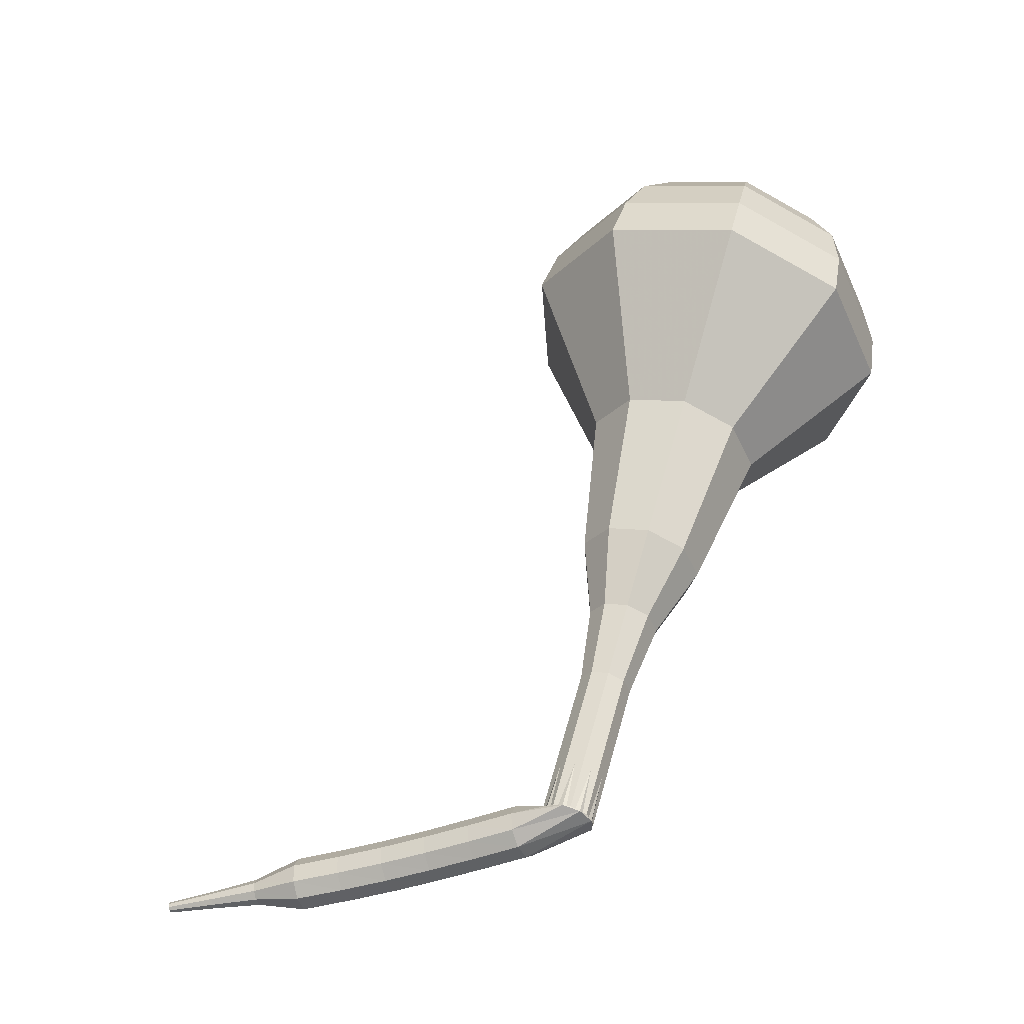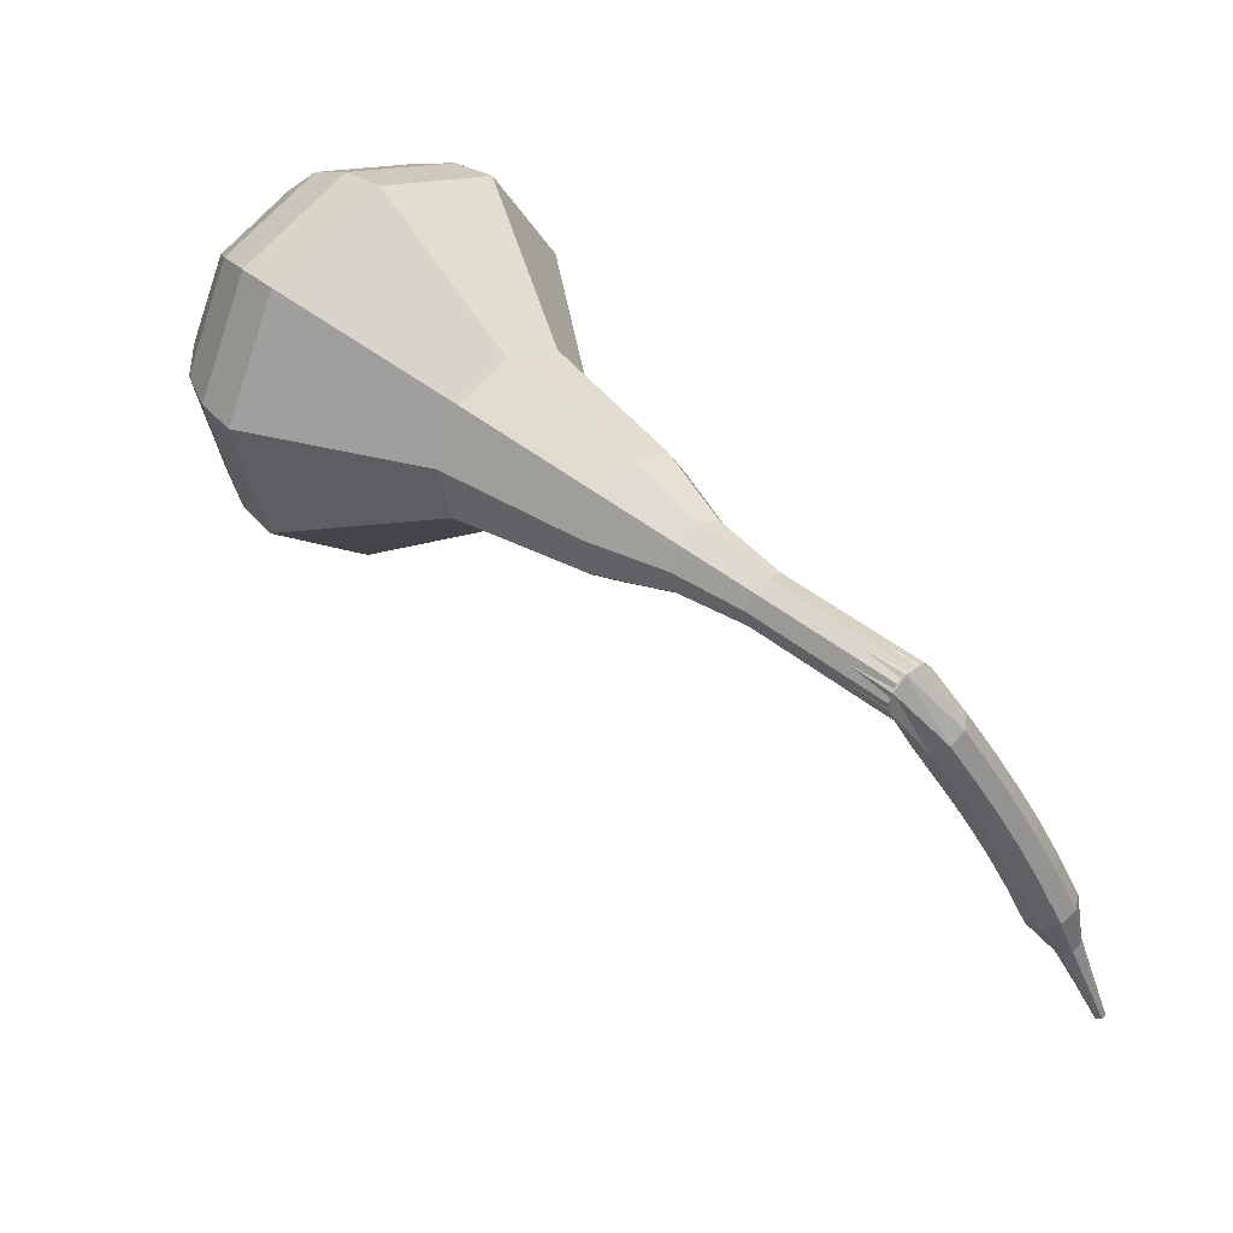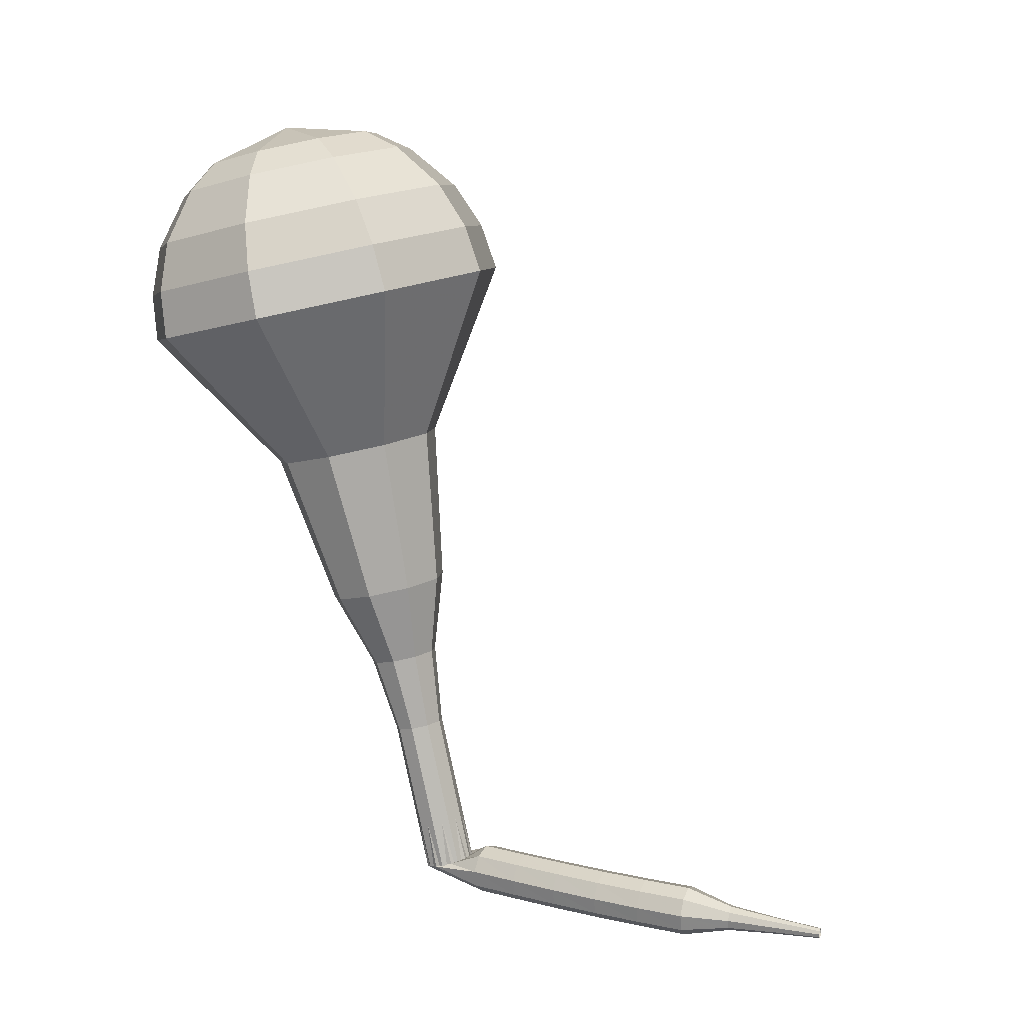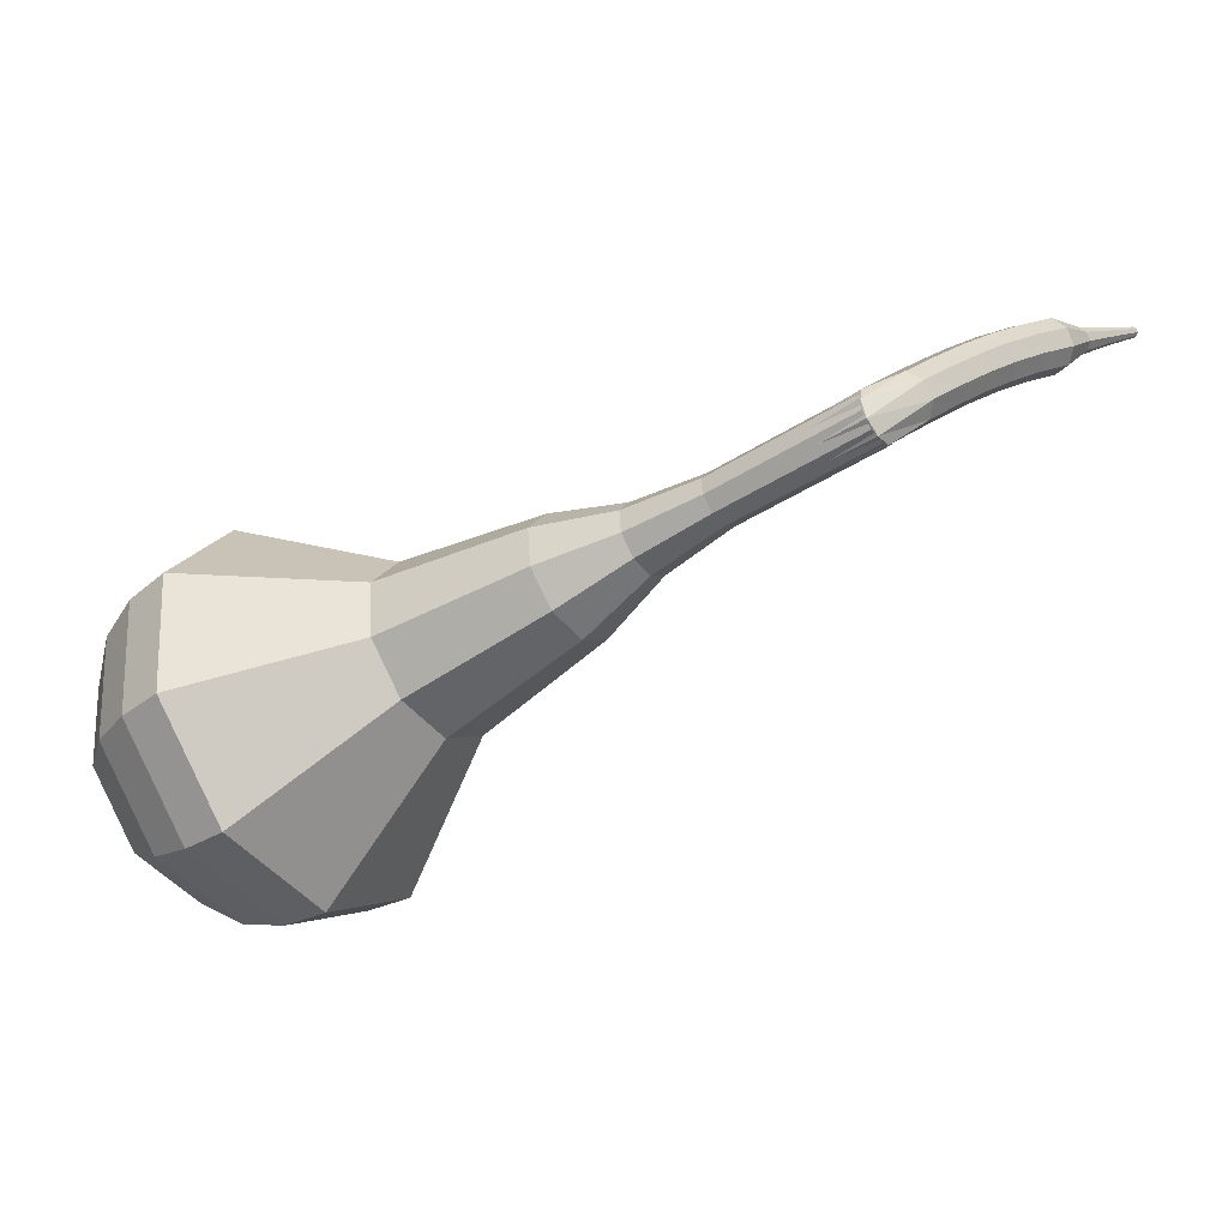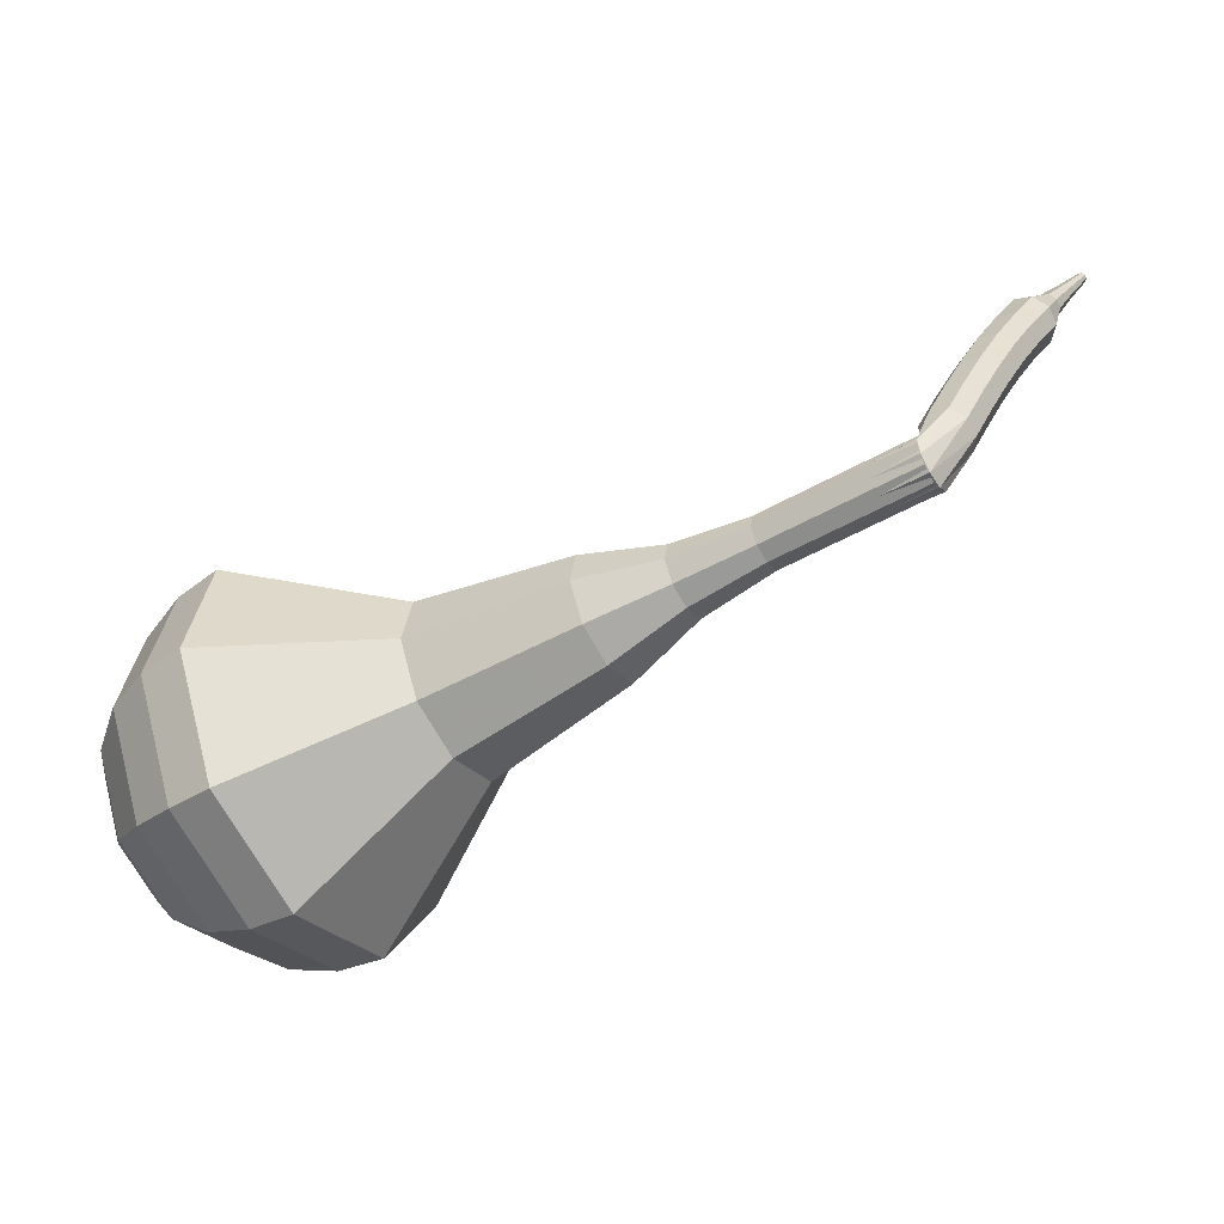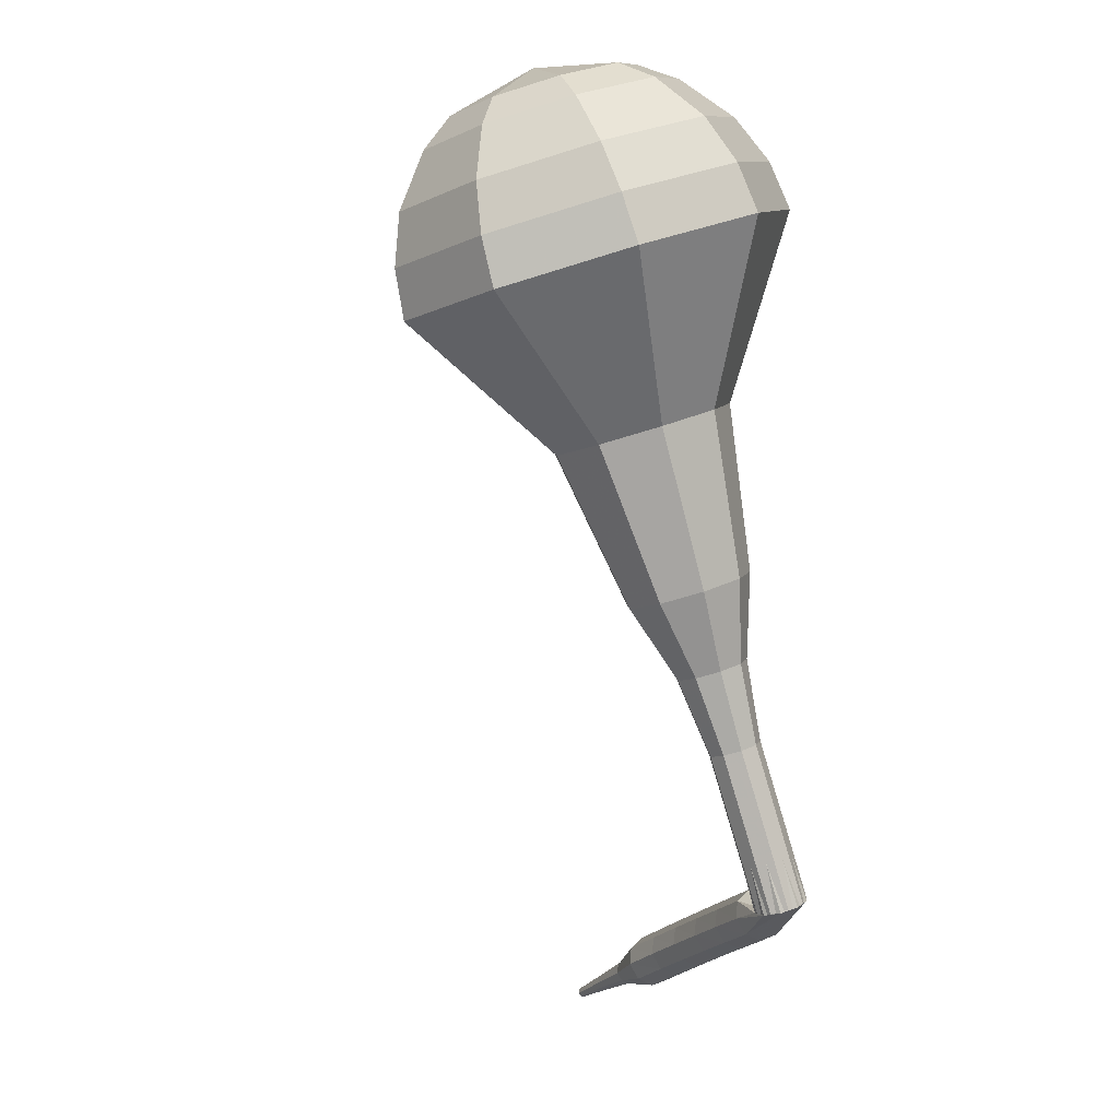
<metadata>
{"format":"obj","ext":"obj","renderer":"f3d","projection":"perspective","resolution":1024,"background":"white","views":[{"elev":-79.4,"azim":17.8,"up":"+Z"},{"elev":-63.1,"azim":117.7,"up":"+Z"},{"elev":48.4,"azim":-158.3,"up":"+Z"},{"elev":18.4,"azim":142.0,"up":"+Y"},{"elev":30.6,"azim":128.2,"up":"+Y"},{"elev":-36.6,"azim":64.0,"up":"+Z"}]}
</metadata>
<code>
g tube1
v 162.6 140.9 166.6
v 165 139.8 164.4
v 168 140.7 163.2
v 170.4 143.2 163.6
v 170.8 146 165.4
v 169.3 147.9 167.8
v 166.4 148 169.5
v 163.5 146.2 169.9
v 162.1 143.4 168.8
v 162.6 140.9 166.6
v 164.1 141.2 167.3
v 165.8 140.4 165.7
v 168 141.1 164.8
v 169.7 142.9 165.1
v 170.1 145 166.4
v 168.9 146.4 168.1
v 166.8 146.4 169.4
v 164.7 145.1 169.7
v 163.6 143.1 168.9
v 164.1 141.2 167.3
v 167.3 143 167.9
v 167.3 143 167.9
v 167.3 143 167.9
v 167.3 143 167.9
v 167.3 143 167.9
v 167.3 143 167.9
v 167.3 143 167.9
v 167.3 143 167.9
v 167.3 143 167.9
v 167.3 143 167.9
v 154 160.7 144.7
v 154.2 160.2 144.3
v 153.9 159.6 144
v 153.3 159.2 144.1
v 152.8 159.2 144.5
v 152.5 159.5 145
v 152.5 160.1 145.3
v 153 160.6 145.4
v 153.6 160.8 145.2
v 154 160.7 144.7
v 151.6 161.1 145.3
v 151.4 160.9 144.6
v 151.3 160.3 144.3
v 151.2 159.7 144.4
v 151.4 159.2 144.9
v 151.6 159.2 145.6
v 151.7 159.6 146.1
v 151.8 160.3 146.2
v 151.8 160.9 145.9
v 151.6 161.1 145.3
v 149.8 161.3 145.8
v 149.6 161 145.2
v 149.5 160.4 144.8
v 149.5 159.8 144.9
v 149.6 159.3 145.4
v 149.8 159.3 146.1
v 149.9 159.7 146.6
v 150 160.4 146.7
v 149.9 161 146.4
v 149.8 161.3 145.8
v 148 161.3 146.3
v 147.8 161.1 145.6
v 147.7 160.5 145.3
v 147.7 159.8 145.4
v 147.8 159.4 145.9
v 148 159.4 146.6
v 148.1 159.8 147.1
v 148.2 160.5 147.2
v 148.1 161.1 146.9
v 148 161.3 146.3
v 146.1 161.4 146.7
v 146 161.2 146.1
v 145.9 160.6 145.8
v 145.9 159.9 145.9
v 146.1 159.4 146.4
v 146.2 159.4 147.1
v 146.3 159.9 147.6
v 146.4 160.6 147.7
v 146.3 161.1 147.4
v 146.1 161.4 146.7
v 144.3 161.4 147.1
v 144.2 161.1 146.5
v 144.1 160.5 146.2
v 144.2 159.9 146.3
v 144.3 159.4 146.8
v 144.4 159.4 147.5
v 144.5 159.9 148
v 144.5 160.5 148.1
v 144.4 161.1 147.8
v 144.3 161.4 147.1
v 142.5 161.3 147.5
v 142.4 161 146.9
v 142.3 160.5 146.5
v 142.4 159.8 146.6
v 142.5 159.3 147.2
v 142.6 159.4 147.8
v 142.7 159.8 148.3
v 142.7 160.5 148.5
v 142.6 161.1 148.1
v 142.5 161.3 147.5
v 140.7 160.7 147.8
v 140.6 160.6 147.5
v 140.6 160.3 147.3
v 140.6 159.9 147.4
v 140.7 159.7 147.7
v 140.8 159.7 148
v 140.8 159.9 148.2
v 140.8 160.3 148.3
v 140.7 160.6 148.1
v 140.7 160.7 147.8
v 138.9 160.4 148.1
v 138.8 160.3 147.9
v 138.8 160.1 147.8
v 138.8 159.9 147.9
v 138.9 159.7 148
v 138.9 159.7 148.3
v 138.9 159.9 148.4
v 138.9 160.1 148.5
v 138.9 160.3 148.3
v 138.9 160.4 148.1
v 137 160.1 148.4
v 137 160.1 148.3
v 137 159.9 148.3
v 137 159.8 148.3
v 137.1 159.7 148.4
v 137.1 159.7 148.5
v 137.1 159.8 148.6
v 137.1 159.9 148.6
v 137.1 160.1 148.6
v 137 160.1 148.4
f 1 2 12
f 12 11 1
f 2 3 13
f 13 12 2
f 3 4 14
f 14 13 3
f 4 5 15
f 15 14 4
f 5 6 16
f 16 15 5
f 6 7 17
f 17 16 6
f 7 8 18
f 18 17 7
f 8 9 19
f 19 18 8
f 9 10 20
f 20 19 9
f 11 12 22
f 22 21 11
f 12 13 23
f 23 22 12
f 13 14 24
f 24 23 13
f 14 15 25
f 25 24 14
f 15 16 26
f 26 25 15
f 16 17 27
f 27 26 16
f 17 18 28
f 28 27 17
f 18 19 29
f 29 28 18
f 19 20 30
f 30 29 19
f 21 22 32
f 32 31 21
f 22 23 33
f 33 32 22
f 23 24 34
f 34 33 23
f 24 25 35
f 35 34 24
f 25 26 36
f 36 35 25
f 26 27 37
f 37 36 26
f 27 28 38
f 38 37 27
f 28 29 39
f 39 38 28
f 29 30 40
f 40 39 29
f 31 32 42
f 42 41 31
f 32 33 43
f 43 42 32
f 33 34 44
f 44 43 33
f 34 35 45
f 45 44 34
f 35 36 46
f 46 45 35
f 36 37 47
f 47 46 36
f 37 38 48
f 48 47 37
f 38 39 49
f 49 48 38
f 39 40 50
f 50 49 39
f 41 42 52
f 52 51 41
f 42 43 53
f 53 52 42
f 43 44 54
f 54 53 43
f 44 45 55
f 55 54 44
f 45 46 56
f 56 55 45
f 46 47 57
f 57 56 46
f 47 48 58
f 58 57 47
f 48 49 59
f 59 58 48
f 49 50 60
f 60 59 49
f 51 52 62
f 62 61 51
f 52 53 63
f 63 62 52
f 53 54 64
f 64 63 53
f 54 55 65
f 65 64 54
f 55 56 66
f 66 65 55
f 56 57 67
f 67 66 56
f 57 58 68
f 68 67 57
f 58 59 69
f 69 68 58
f 59 60 70
f 70 69 59
f 61 62 72
f 72 71 61
f 62 63 73
f 73 72 62
f 63 64 74
f 74 73 63
f 64 65 75
f 75 74 64
f 65 66 76
f 76 75 65
f 66 67 77
f 77 76 66
f 67 68 78
f 78 77 67
f 68 69 79
f 79 78 68
f 69 70 80
f 80 79 69
f 71 72 82
f 82 81 71
f 72 73 83
f 83 82 72
f 73 74 84
f 84 83 73
f 74 75 85
f 85 84 74
f 75 76 86
f 86 85 75
f 76 77 87
f 87 86 76
f 77 78 88
f 88 87 77
f 78 79 89
f 89 88 78
f 79 80 90
f 90 89 79
f 81 82 92
f 92 91 81
f 82 83 93
f 93 92 82
f 83 84 94
f 94 93 83
f 84 85 95
f 95 94 84
f 85 86 96
f 96 95 85
f 86 87 97
f 97 96 86
f 87 88 98
f 98 97 87
f 88 89 99
f 99 98 88
f 89 90 100
f 100 99 89
f 91 92 102
f 102 101 91
f 92 93 103
f 103 102 92
f 93 94 104
f 104 103 93
f 94 95 105
f 105 104 94
f 95 96 106
f 106 105 95
f 96 97 107
f 107 106 96
f 97 98 108
f 108 107 97
f 98 99 109
f 109 108 98
f 99 100 110
f 110 109 99
f 101 102 112
f 112 111 101
f 102 103 113
f 113 112 102
f 103 104 114
f 114 113 103
f 104 105 115
f 115 114 104
f 105 106 116
f 116 115 105
f 106 107 117
f 117 116 106
f 107 108 118
f 118 117 107
f 108 109 119
f 119 118 108
f 109 110 120
f 120 119 109
f 111 112 122
f 122 121 111
f 112 113 123
f 123 122 112
f 113 114 124
f 124 123 113
f 114 115 125
f 125 124 114
f 115 116 126
f 126 125 115
f 116 117 127
f 127 126 116
f 117 118 128
f 128 127 117
f 118 119 129
f 129 128 118
f 119 120 130
f 130 129 119
v 152.5 159.4 144.7
v 153 159.2 144.3
v 153.6 159.3 144
v 154.1 159.8 144.1
v 154.2 160.4 144.5
v 153.9 160.8 145
v 153.3 160.8 145.3
v 152.7 160.4 145.4
v 152.4 159.9 145.2
v 152.5 159.4 144.7
v 153.9 157.7 146.9
v 154.3 157.5 146.5
v 155 157.7 146.3
v 155.4 158.2 146.3
v 155.5 158.8 146.7
v 155.2 159.2 147.2
v 154.6 159.2 147.5
v 154.1 158.8 147.6
v 153.8 158.2 147.4
v 153.9 157.7 146.9
v 155.2 156.1 149.2
v 155.7 155.9 148.7
v 156.3 156.1 148.5
v 156.8 156.6 148.6
v 156.9 157.2 148.9
v 156.5 157.5 149.4
v 156 157.6 149.8
v 155.4 157.2 149.8
v 155.1 156.6 149.6
v 155.2 156.1 149.2
v 156.2 154.2 151.4
v 156.9 154 150.8
v 157.8 154.2 150.5
v 158.4 154.9 150.6
v 158.5 155.7 151.1
v 158.1 156.2 151.7
v 157.3 156.2 152.2
v 156.5 155.7 152.3
v 156.1 155 152
v 156.2 154.2 151.4
v 156.8 152 153.6
v 157.9 151.5 152.6
v 159.4 151.9 152
v 160.5 153.1 152.2
v 160.8 154.5 153
v 160 155.4 154.2
v 158.6 155.4 155
v 157.2 154.6 155.2
v 156.5 153.2 154.7
v 156.8 152 153.6
v 158.7 148.1 158.1
v 160.3 147.4 156.5
v 162.4 148 155.7
v 164 149.7 156
v 164.3 151.6 157.3
v 163.3 152.9 158.9
v 161.3 153 160.1
v 159.3 151.8 160.4
v 158.3 149.8 159.6
v 158.7 148.1 158.1
v 158.2 142.2 162.5
v 161.8 140.6 159.2
v 166.4 142 157.4
v 169.9 145.7 158
v 170.6 150 160.7
v 168.3 152.9 164.3
v 163.9 153 167
v 159.6 150.3 167.6
v 157.3 146.1 165.8
v 158.2 142.2 162.5
v 159.2 141.4 163.9
v 162.7 139.9 160.7
v 167.1 141.2 158.9
v 170.5 144.8 159.5
v 171.2 148.9 162.2
v 168.9 151.7 165.6
v 164.7 151.8 168.2
v 160.5 149.2 168.8
v 158.4 145.1 167.1
v 159.2 141.4 163.9
v 160.6 140.9 165.2
v 163.7 139.5 162.4
v 167.7 140.7 160.8
v 170.7 143.9 161.4
v 171.4 147.6 163.7
v 169.3 150.1 166.8
v 165.6 150.2 169.1
v 161.8 147.9 169.6
v 159.9 144.2 168.1
v 160.6 140.9 165.2
v 162.6 140.9 166.6
v 165 139.8 164.4
v 168 140.7 163.2
v 170.4 143.2 163.6
v 170.8 146 165.4
v 169.3 147.9 167.8
v 166.4 148 169.5
v 163.5 146.2 169.9
v 162.1 143.4 168.8
v 162.6 140.9 166.6
v 164.1 141.2 167.3
v 165.8 140.4 165.7
v 168 141.1 164.8
v 169.7 142.9 165.1
v 170.1 145 166.4
v 168.9 146.4 168.1
v 166.8 146.4 169.4
v 164.7 145.1 169.7
v 163.6 143.1 168.9
v 164.1 141.2 167.3
v 167.3 143 167.9
v 167.3 143 167.9
v 167.3 143 167.9
v 167.3 143 167.9
v 167.3 143 167.9
v 167.3 143 167.9
v 167.3 143 167.9
v 167.3 143 167.9
v 167.3 143 167.9
v 167.3 143 167.9
f 131 132 142
f 142 141 131
f 132 133 143
f 143 142 132
f 133 134 144
f 144 143 133
f 134 135 145
f 145 144 134
f 135 136 146
f 146 145 135
f 136 137 147
f 147 146 136
f 137 138 148
f 148 147 137
f 138 139 149
f 149 148 138
f 139 140 150
f 150 149 139
f 141 142 152
f 152 151 141
f 142 143 153
f 153 152 142
f 143 144 154
f 154 153 143
f 144 145 155
f 155 154 144
f 145 146 156
f 156 155 145
f 146 147 157
f 157 156 146
f 147 148 158
f 158 157 147
f 148 149 159
f 159 158 148
f 149 150 160
f 160 159 149
f 151 152 162
f 162 161 151
f 152 153 163
f 163 162 152
f 153 154 164
f 164 163 153
f 154 155 165
f 165 164 154
f 155 156 166
f 166 165 155
f 156 157 167
f 167 166 156
f 157 158 168
f 168 167 157
f 158 159 169
f 169 168 158
f 159 160 170
f 170 169 159
f 161 162 172
f 172 171 161
f 162 163 173
f 173 172 162
f 163 164 174
f 174 173 163
f 164 165 175
f 175 174 164
f 165 166 176
f 176 175 165
f 166 167 177
f 177 176 166
f 167 168 178
f 178 177 167
f 168 169 179
f 179 178 168
f 169 170 180
f 180 179 169
f 171 172 182
f 182 181 171
f 172 173 183
f 183 182 172
f 173 174 184
f 184 183 173
f 174 175 185
f 185 184 174
f 175 176 186
f 186 185 175
f 176 177 187
f 187 186 176
f 177 178 188
f 188 187 177
f 178 179 189
f 189 188 178
f 179 180 190
f 190 189 179
f 181 182 192
f 192 191 181
f 182 183 193
f 193 192 182
f 183 184 194
f 194 193 183
f 184 185 195
f 195 194 184
f 185 186 196
f 196 195 185
f 186 187 197
f 197 196 186
f 187 188 198
f 198 197 187
f 188 189 199
f 199 198 188
f 189 190 200
f 200 199 189
f 191 192 202
f 202 201 191
f 192 193 203
f 203 202 192
f 193 194 204
f 204 203 193
f 194 195 205
f 205 204 194
f 195 196 206
f 206 205 195
f 196 197 207
f 207 206 196
f 197 198 208
f 208 207 197
f 198 199 209
f 209 208 198
f 199 200 210
f 210 209 199
f 201 202 212
f 212 211 201
f 202 203 213
f 213 212 202
f 203 204 214
f 214 213 203
f 204 205 215
f 215 214 204
f 205 206 216
f 216 215 205
f 206 207 217
f 217 216 206
f 207 208 218
f 218 217 207
f 208 209 219
f 219 218 208
f 209 210 220
f 220 219 209
f 211 212 222
f 222 221 211
f 212 213 223
f 223 222 212
f 213 214 224
f 224 223 213
f 214 215 225
f 225 224 214
f 215 216 226
f 226 225 215
f 216 217 227
f 227 226 216
f 217 218 228
f 228 227 217
f 218 219 229
f 229 228 218
f 219 220 230
f 230 229 219
f 221 222 232
f 232 231 221
f 222 223 233
f 233 232 222
f 223 224 234
f 234 233 223
f 224 225 235
f 235 234 224
f 225 226 236
f 236 235 225
f 226 227 237
f 237 236 226
f 227 228 238
f 238 237 227
f 228 229 239
f 239 238 228
f 229 230 240
f 240 239 229
f 231 232 242
f 242 241 231
f 232 233 243
f 243 242 232
f 233 234 244
f 244 243 233
f 234 235 245
f 245 244 234
f 235 236 246
f 246 245 235
f 236 237 247
f 247 246 236
f 237 238 248
f 248 247 237
f 238 239 249
f 249 248 238
f 239 240 250
f 250 249 239
g

</code>
